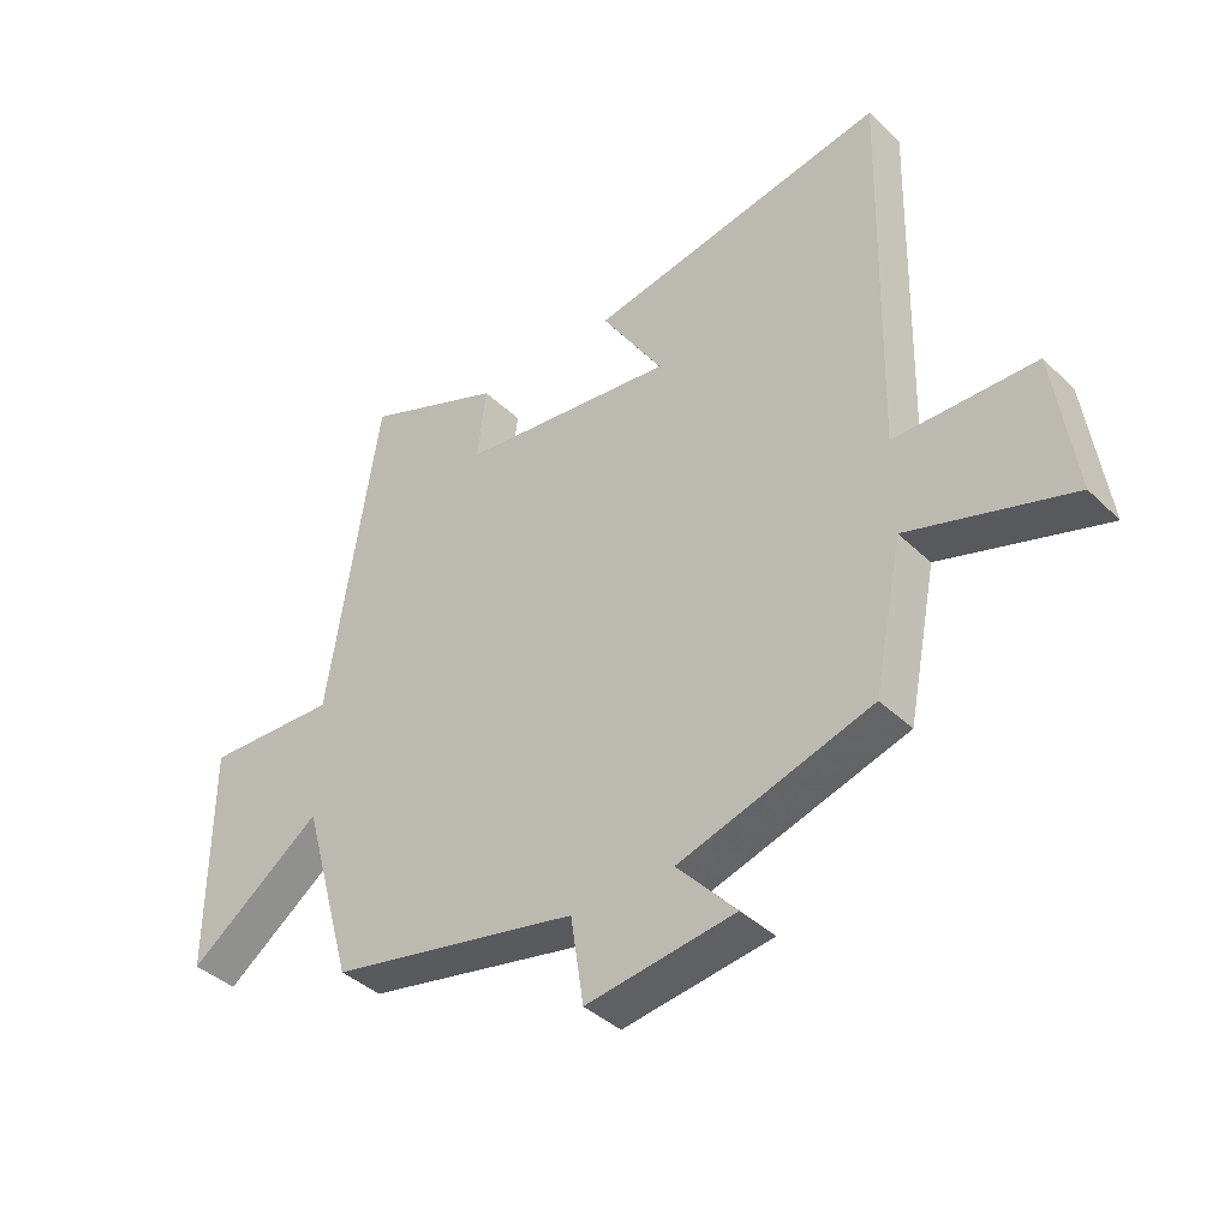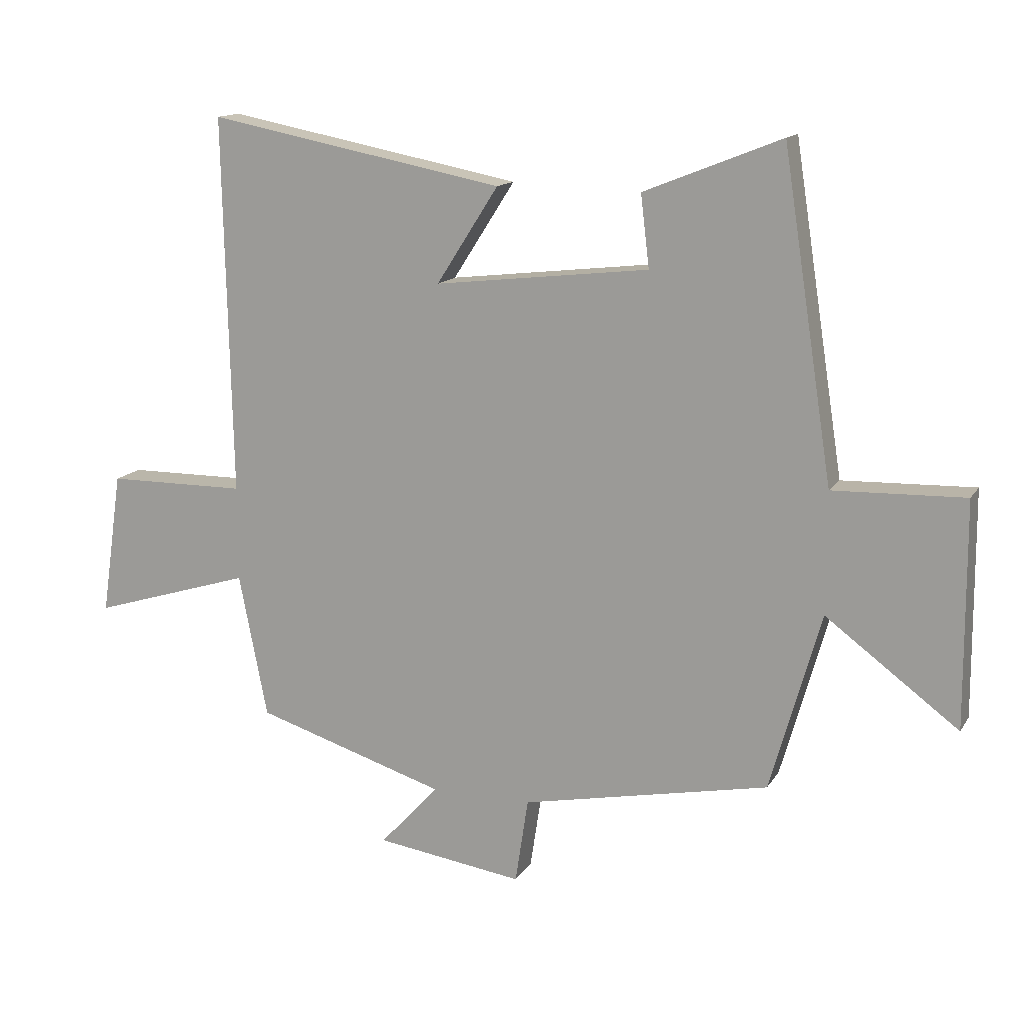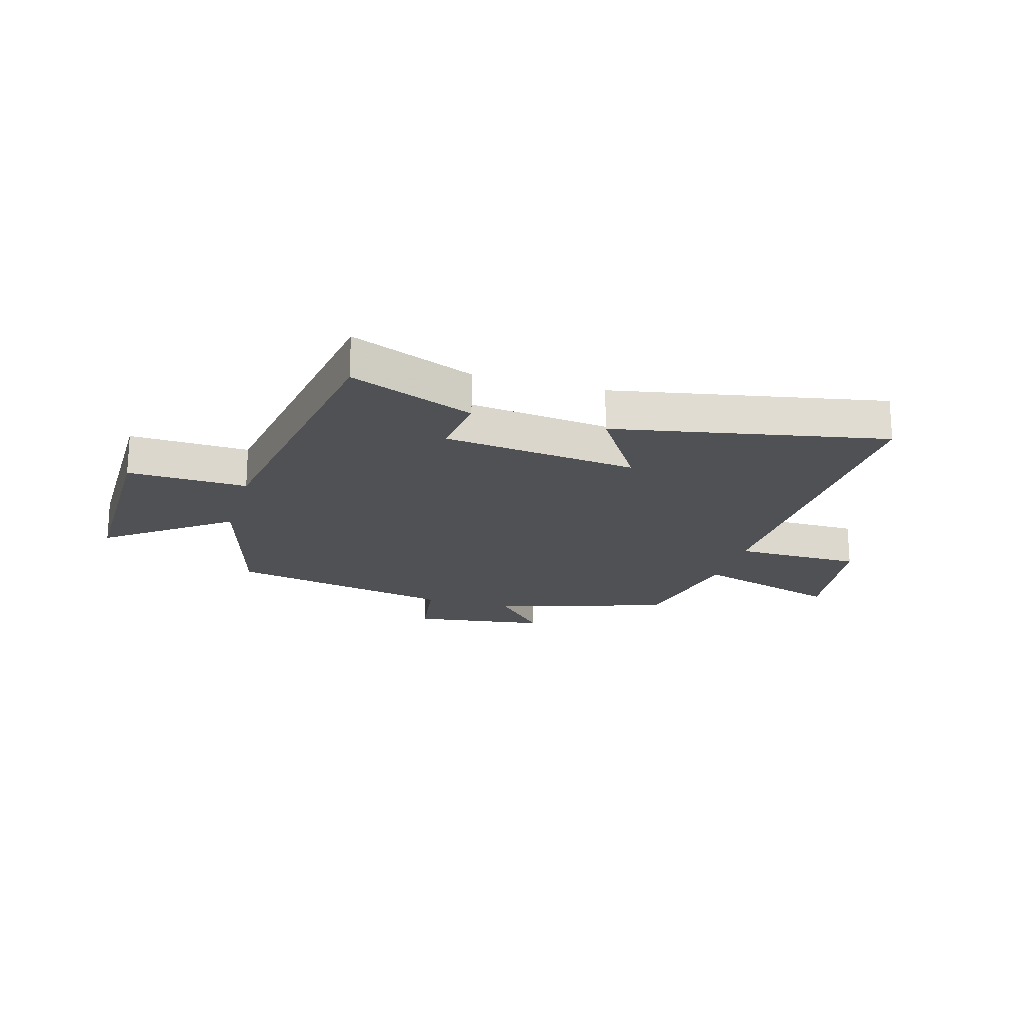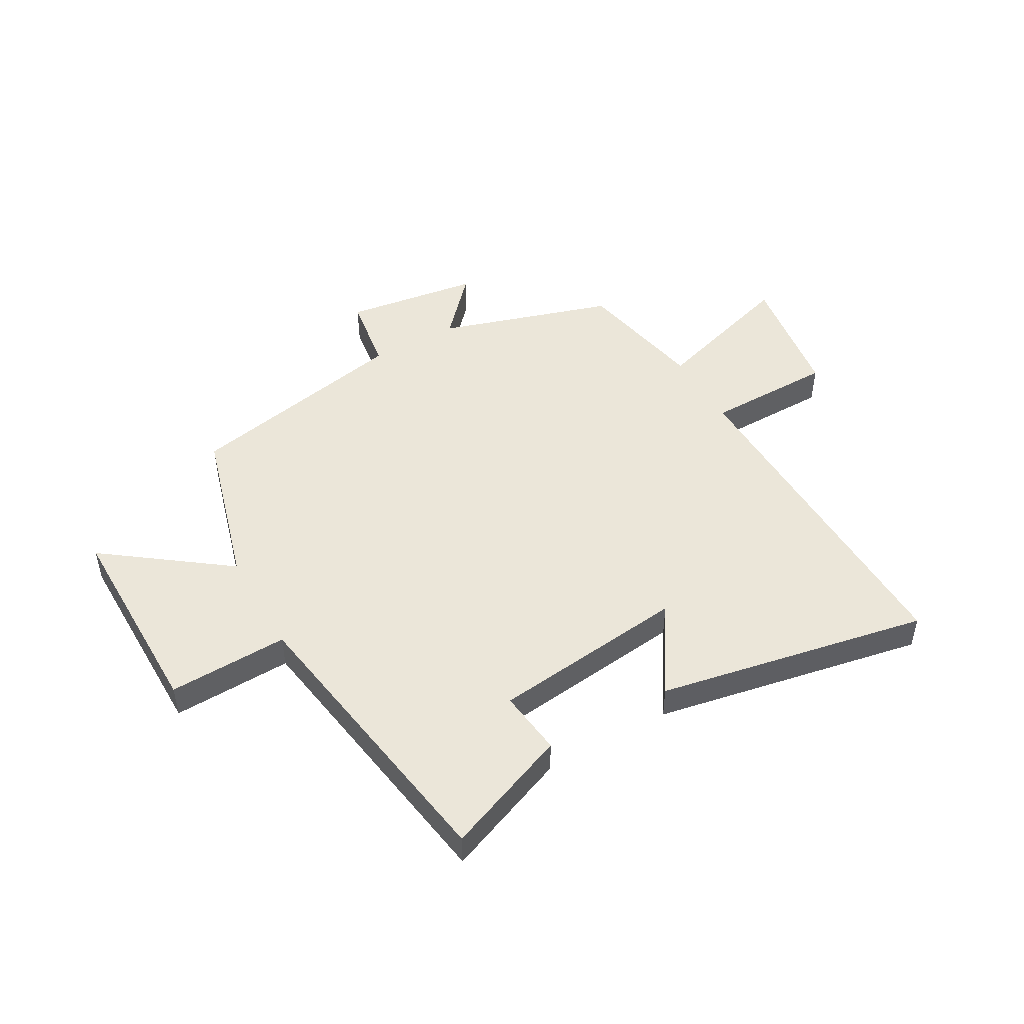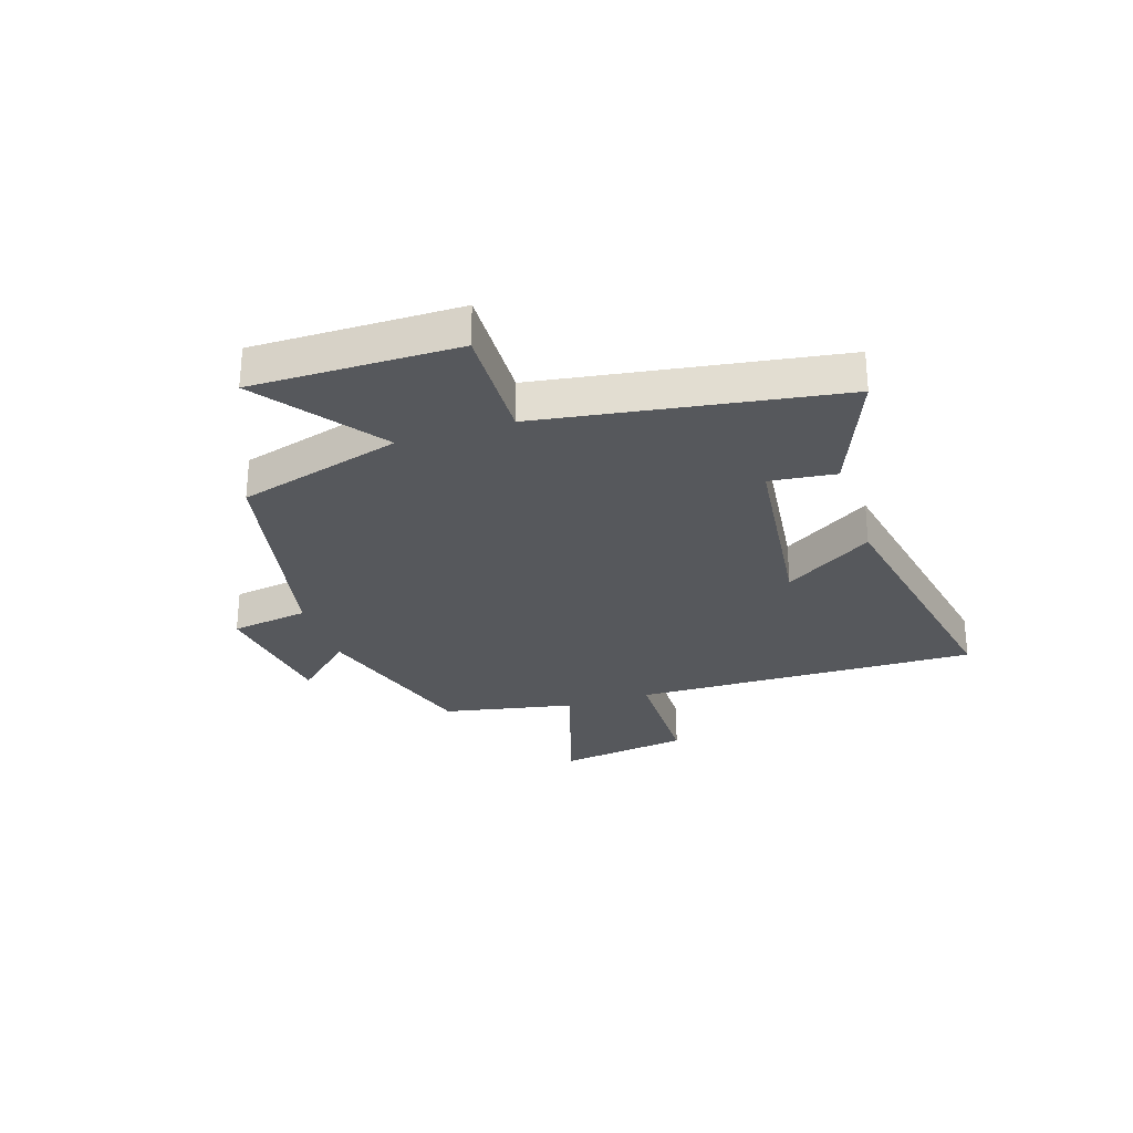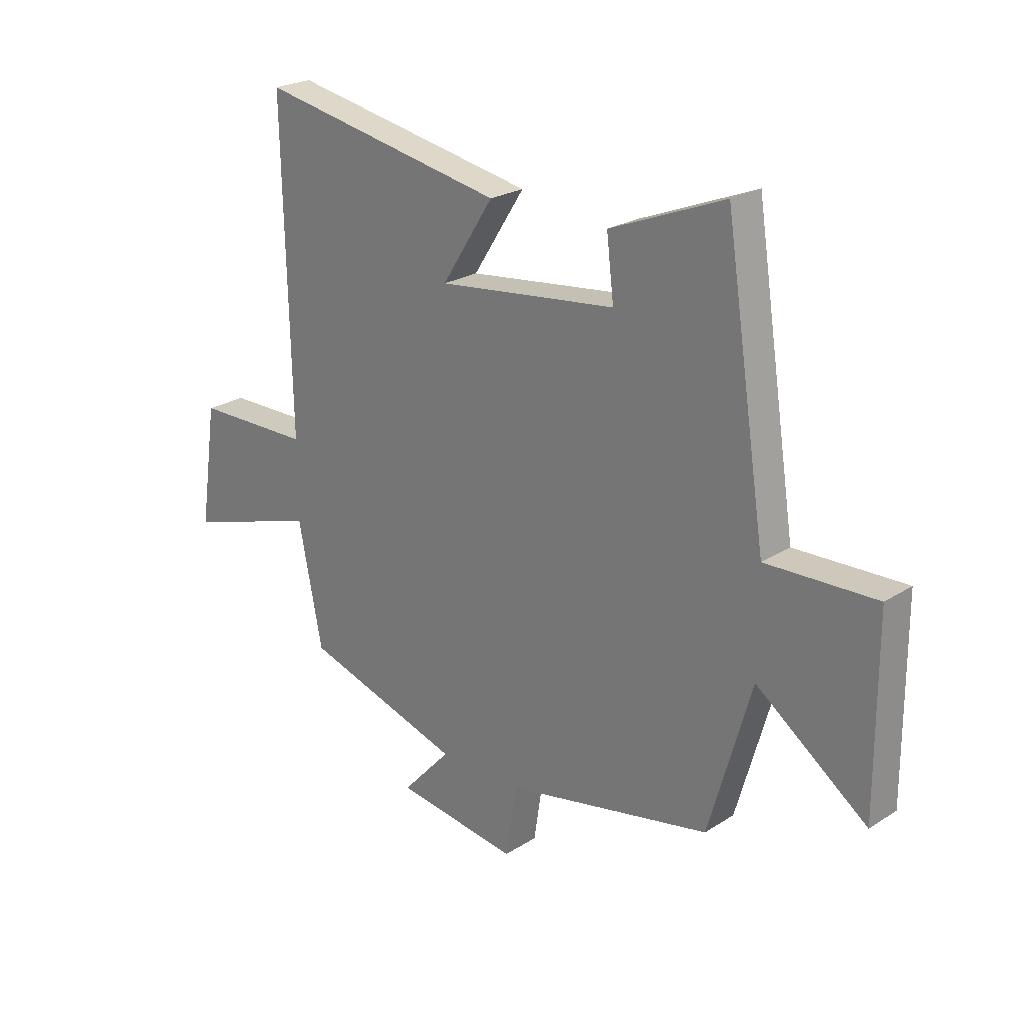
<metadata>
{"format":"obj","ext":"obj","renderer":"f3d","projection":"perspective","resolution":1024,"background":"white","views":[{"elev":-39.5,"azim":40.3,"up":"+Z"},{"elev":14.1,"azim":-158.9,"up":"+Z"},{"elev":-20.1,"azim":-16.2,"up":"+Y"},{"elev":48.4,"azim":-29.6,"up":"+Y"},{"elev":-28.3,"azim":-72.0,"up":"+Y"},{"elev":23.6,"azim":-136.8,"up":"+Z"}]}
</metadata>
<code>
v 0.454 0.07 -0.404
v 0.146 0.07 -0.5
v 0.241 0.07 -0.604
v 0.003 0.07 -0.638
v -0.018 0.07 -0.5
v -0.418 0.07 -0.419
v -0.5 0.07 -0.13
v -0.714 0.07 -0.289
v -0.712 0.07 0.073
v -0.5 0.07 0.066
v -0.419 0.07 0.588
v -0.198 0.07 0.5
v -0.212 0.07 0.384
v 0.134 0.07 0.344
v 0.034 0.07 0.5
v 0.513 0.07 0.592
v 0.5 0.07 -0.018
v 0.726 0.07 -0.02
v 0.76 0.07 -0.252
v 0.5 0.07 -0.172
v 0.454 0 -0.404
v 0.146 0 -0.5
v 0.241 0 -0.604
v 0.003 0 -0.638
v -0.018 0 -0.5
v -0.418 0 -0.419
v -0.5 0 -0.13
v -0.714 0 -0.289
v -0.712 0 0.073
v -0.5 0 0.066
v -0.419 0 0.588
v -0.198 0 0.5
v -0.212 0 0.384
v 0.134 0 0.344
v 0.034 0 0.5
v 0.513 0 0.592
v 0.5 0 -0.018
v 0.726 0 -0.02
v 0.76 0 -0.252
v 0.5 0 -0.172
f 17 18 19 20
f 17 20 1 2
f 14 15 16 17
f 13 14 17 2
f 10 11 12 13
f 10 13 2
f 7 8 9 10
f 7 10 2
f 6 7 2
f 5 6 2
f 2 3 4 5
f 40 39 38 37
f 22 21 40 37
f 37 36 35 34
f 22 37 34 33
f 33 32 31 30
f 22 33 30
f 30 29 28 27
f 22 30 27
f 22 27 26
f 22 26 25
f 25 24 23 22
f 1 21 22 2
f 2 22 23 3
f 3 23 24 4
f 4 24 25 5
f 5 25 26 6
f 6 26 27 7
f 7 27 28 8
f 8 28 29 9
f 9 29 30 10
f 10 30 31 11
f 11 31 32 12
f 12 32 33 13
f 13 33 34 14
f 14 34 35 15
f 15 35 36 16
f 16 36 37 17
f 17 37 38 18
f 18 38 39 19
f 19 39 40 20
f 20 40 21 1

</code>
